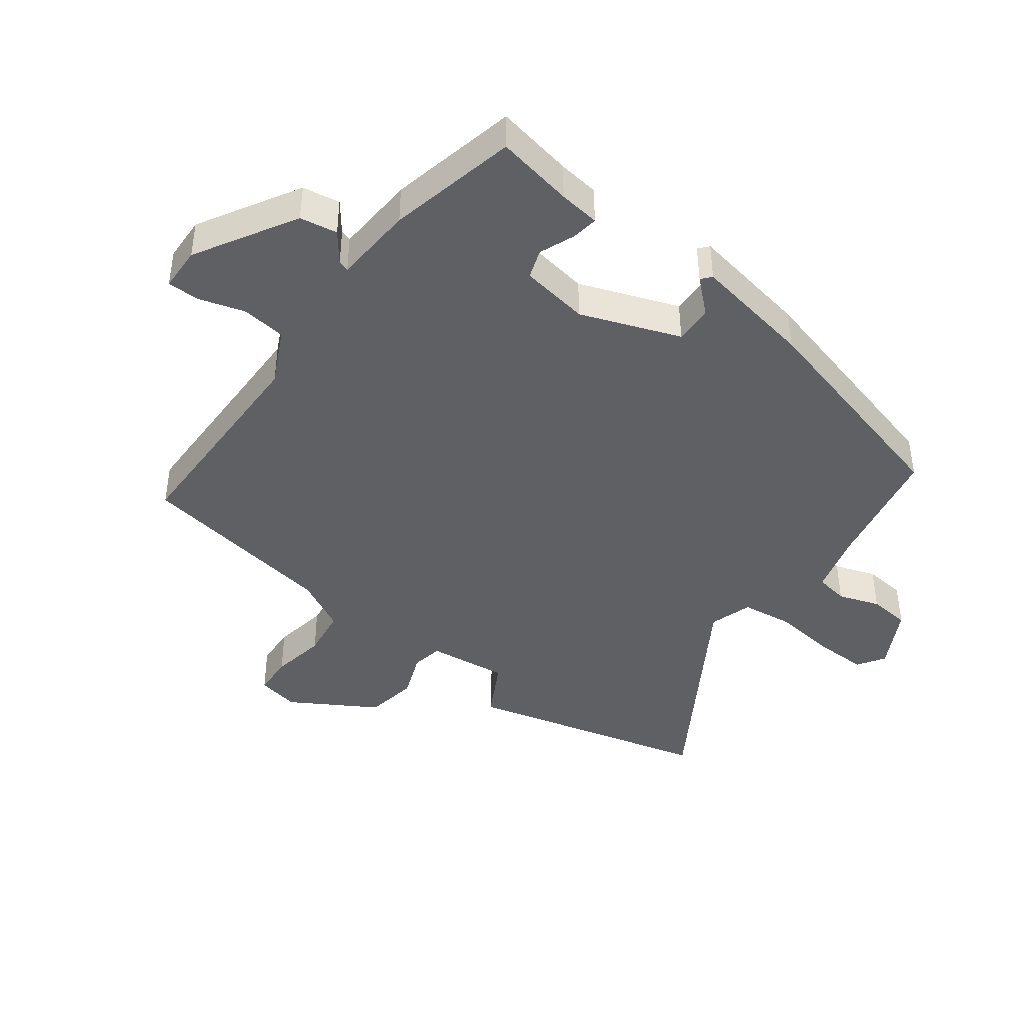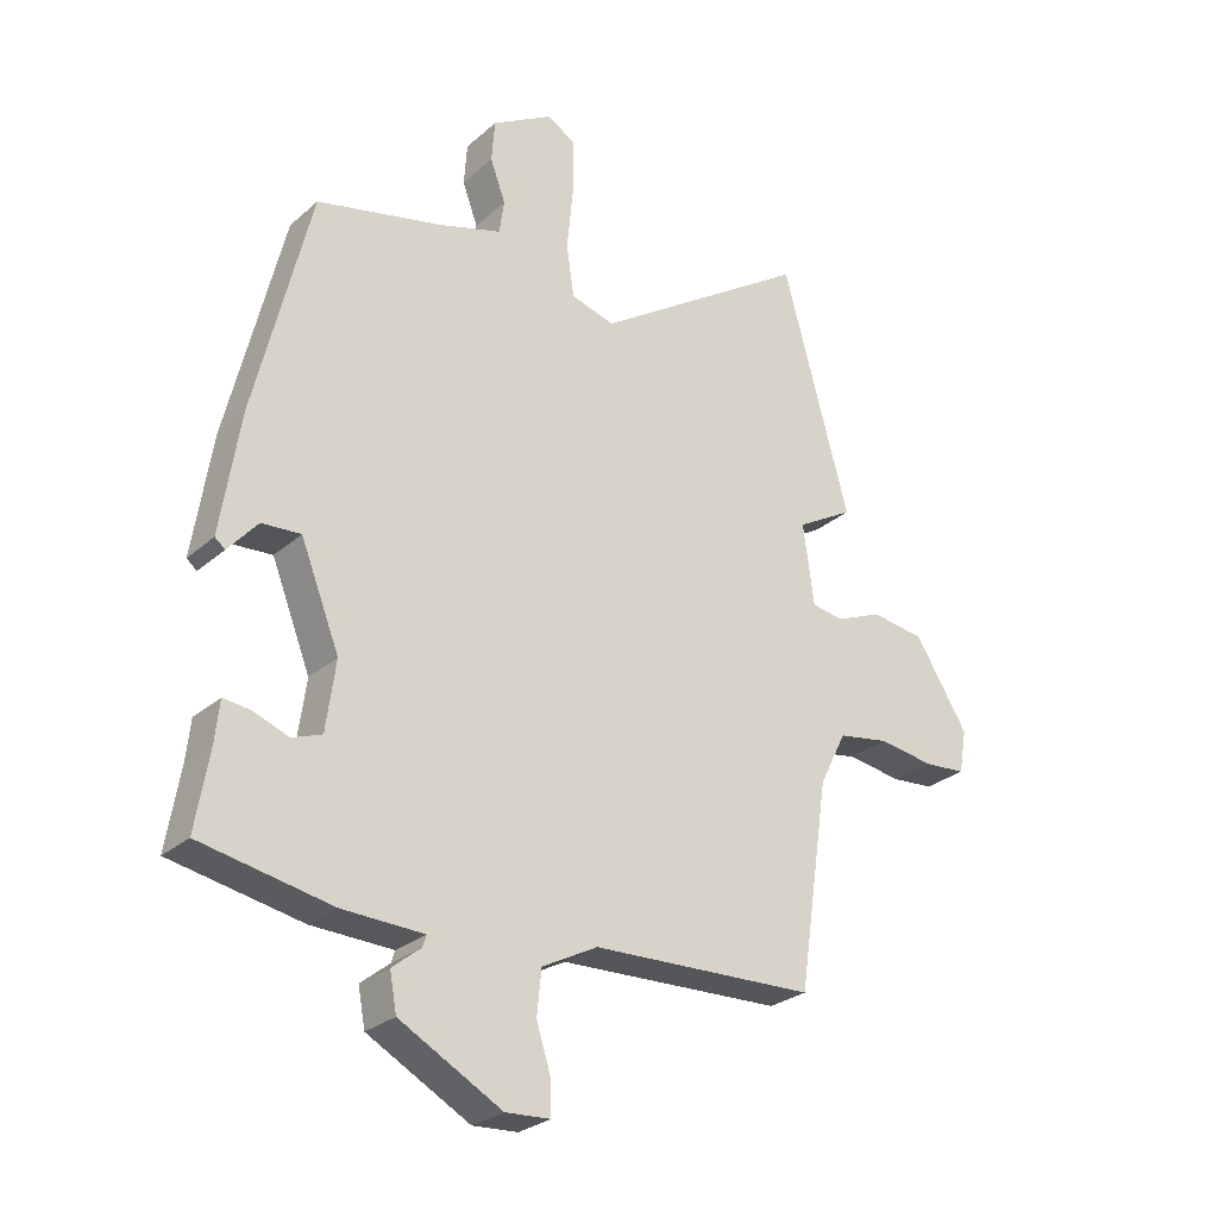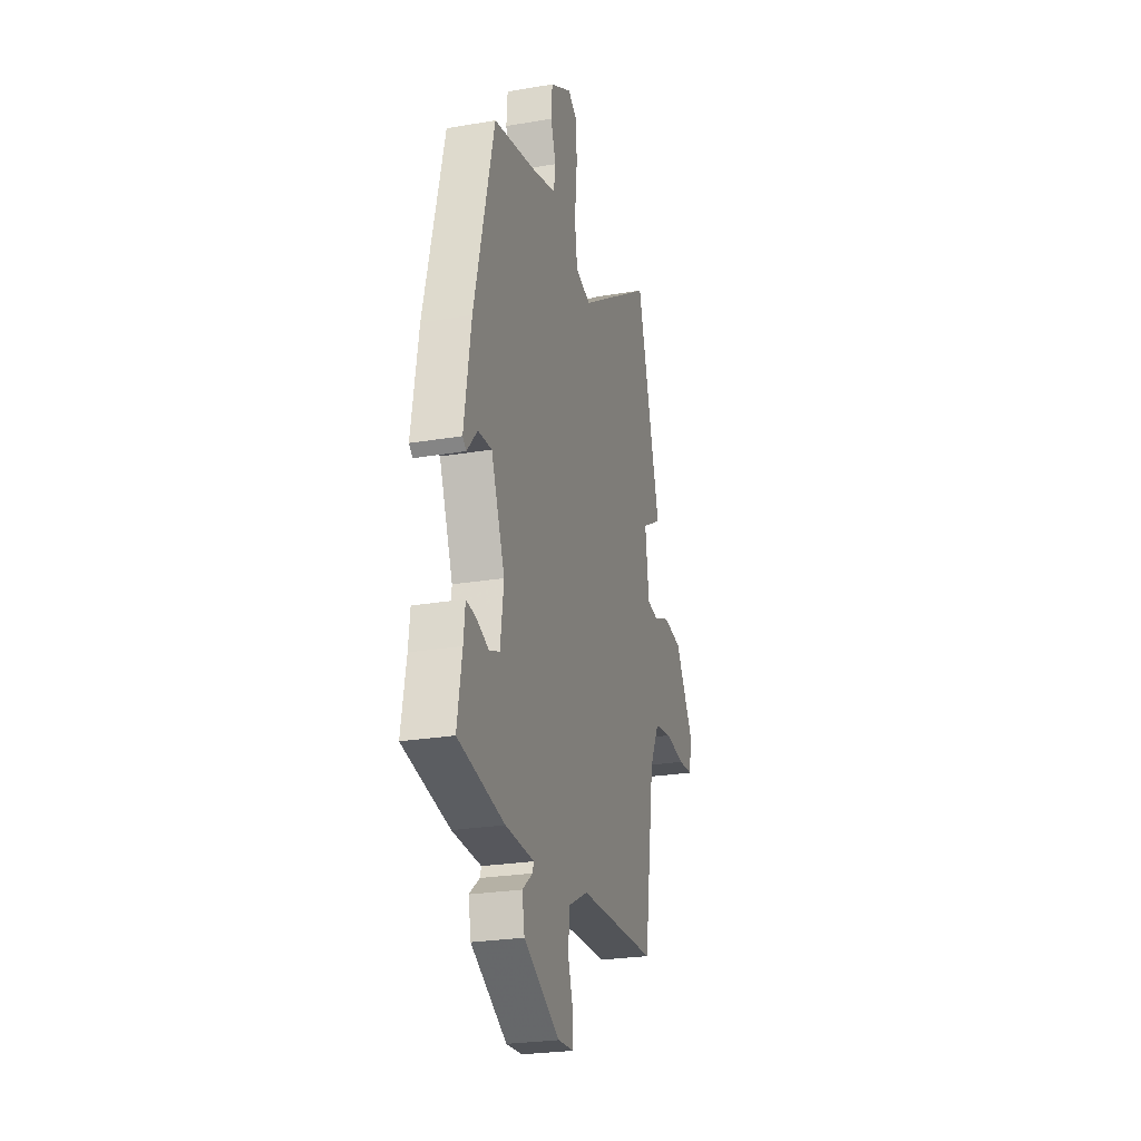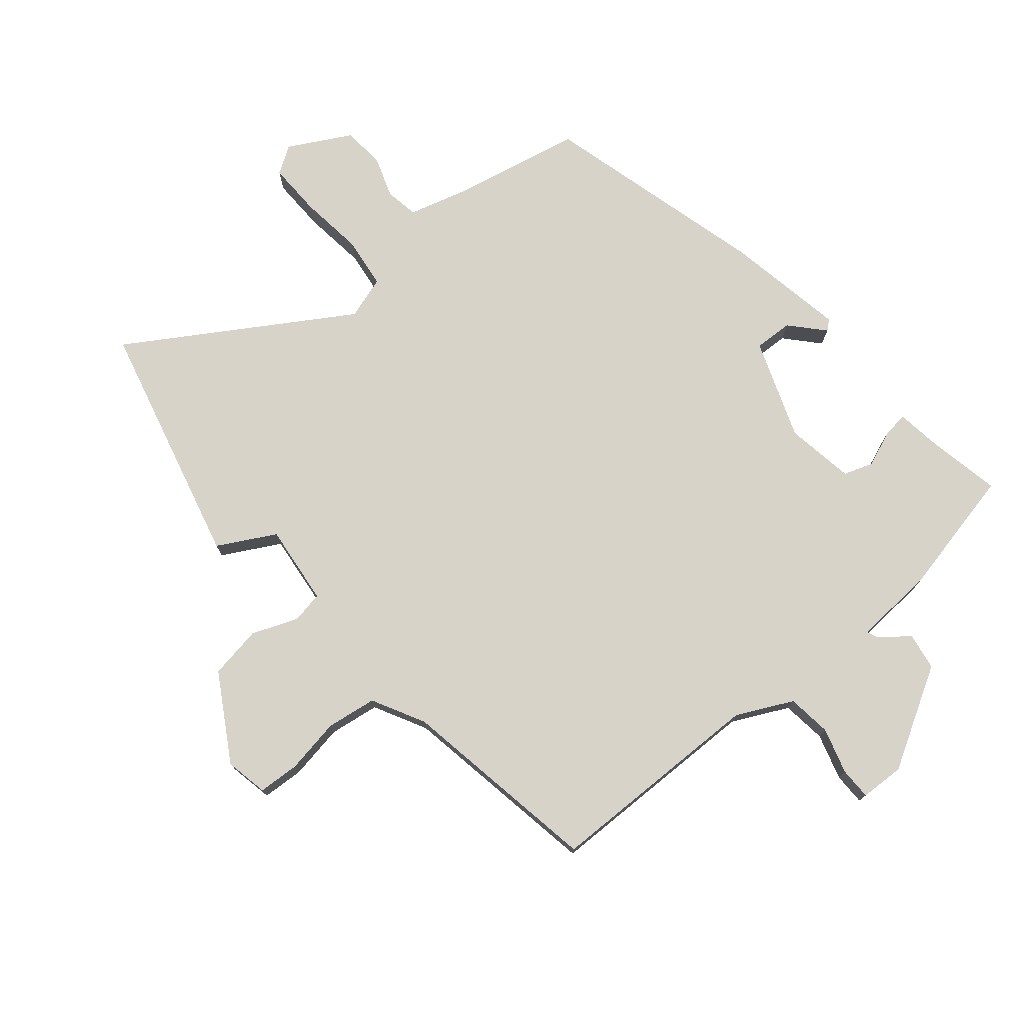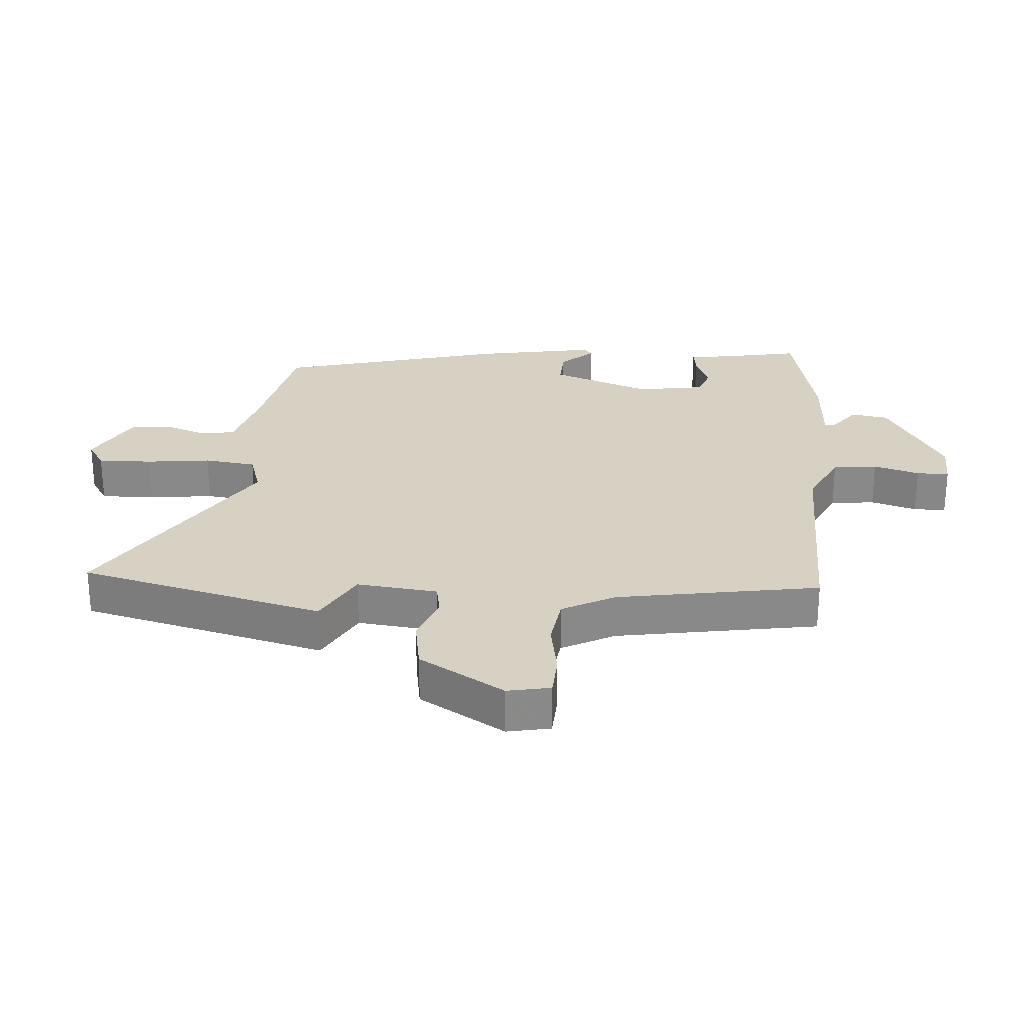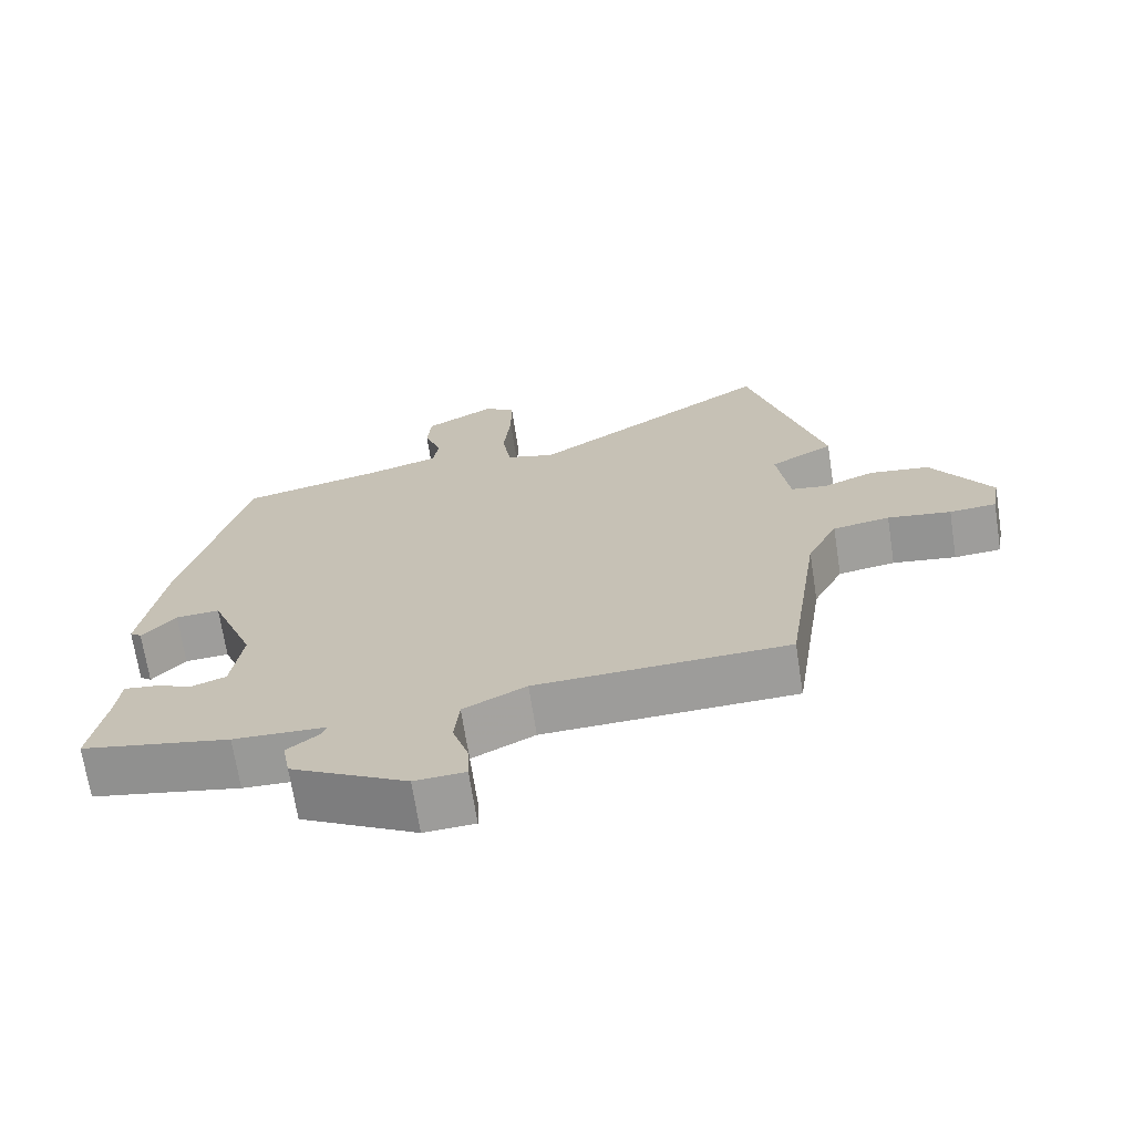
<metadata>
{"format":"obj","ext":"obj","renderer":"f3d","projection":"perspective","resolution":1024,"background":"white","views":[{"elev":-42.3,"azim":-128.0,"up":"+Y"},{"elev":-27.0,"azim":-37.1,"up":"+Z"},{"elev":-25.3,"azim":-74.7,"up":"+Z"},{"elev":75.8,"azim":138.8,"up":"+Y"},{"elev":27.1,"azim":93.0,"up":"+Y"},{"elev":-69.5,"azim":8.8,"up":"+Z"}]}
</metadata>
<code>
v 0.438 0.07 -0.476
v 0.089 0.07 -0.488
v 0.002 0.07 -0.533
v -0.005 0.07 -0.603
v 0.018 0.07 -0.675
v 0.019 0.07 -0.726
v -0.051 0.07 -0.73
v -0.211 0.07 -0.642
v -0.222 0.07 -0.583
v -0.177 0.07 -0.547
v -0.171 0.07 -0.529
v -0.298 0.07 -0.524
v -0.503 0.07 -0.484
v -0.482 0.07 -0.361
v -0.475 0.07 -0.296
v -0.433 0.07 -0.301
v -0.377 0.07 -0.322
v -0.331 0.07 -0.305
v -0.316 0.07 -0.196
v -0.377 0.07 -0.041
v -0.438 0.07 -0.045
v -0.484 0.07 -0.098
v -0.5 0.07 -0.085
v -0.47 0.07 0.106
v -0.383 0.07 0.465
v -0.186 0.07 0.51
v -0.087 0.07 0.54
v -0.079 0.07 0.593
v -0.103 0.07 0.658
v -0.098 0.07 0.724
v -0.002 0.07 0.779
v 0.042 0.07 0.752
v 0.042 0.07 0.667
v 0.032 0.07 0.565
v 0.044 0.07 0.484
v 0.112 0.07 0.464
v 0.449 0.07 0.685
v 0.554 0.07 0.302
v 0.465 0.07 0.251
v 0.482 0.07 0.124
v 0.532 0.07 0.116
v 0.604 0.07 0.146
v 0.688 0.07 0.134
v 0.771 0.07 0.001
v 0.759 0.07 -0.067
v 0.694 0.07 -0.072
v 0.606 0.07 -0.059
v 0.527 0.07 -0.072
v 0.485 0.07 -0.156
v 0.438 0 -0.476
v 0.089 0 -0.488
v 0.002 0 -0.533
v -0.005 0 -0.603
v 0.018 0 -0.675
v 0.019 0 -0.726
v -0.051 0 -0.73
v -0.211 0 -0.642
v -0.222 0 -0.583
v -0.177 0 -0.547
v -0.171 0 -0.529
v -0.298 0 -0.524
v -0.503 0 -0.484
v -0.482 0 -0.361
v -0.475 0 -0.296
v -0.433 0 -0.301
v -0.377 0 -0.322
v -0.331 0 -0.305
v -0.316 0 -0.196
v -0.377 0 -0.041
v -0.438 0 -0.045
v -0.484 0 -0.098
v -0.5 0 -0.085
v -0.47 0 0.106
v -0.383 0 0.465
v -0.186 0 0.51
v -0.087 0 0.54
v -0.079 0 0.593
v -0.103 0 0.658
v -0.098 0 0.724
v -0.002 0 0.779
v 0.042 0 0.752
v 0.042 0 0.667
v 0.032 0 0.565
v 0.044 0 0.484
v 0.112 0 0.464
v 0.449 0 0.685
v 0.554 0 0.302
v 0.465 0 0.251
v 0.482 0 0.124
v 0.532 0 0.116
v 0.604 0 0.146
v 0.688 0 0.134
v 0.771 0 0.001
v 0.759 0 -0.067
v 0.694 0 -0.072
v 0.606 0 -0.059
v 0.527 0 -0.072
v 0.485 0 -0.156
f 44 45 46 47
f 44 47 48
f 41 42 43 44
f 40 41 44 48
f 36 37 38 39
f 35 36 39 40
f 31 32 33 34
f 31 34 35
f 28 29 30 31
f 27 28 31 35
f 26 27 35 40
f 21 22 23 24
f 20 21 24 25
f 19 20 25 26
f 14 15 16 17
f 14 17 18
f 11 12 13 14
f 11 14 18
f 7 8 9 10
f 7 10 11
f 4 5 6 7
f 3 4 7 11
f 2 3 11 18
f 49 1 2 18
f 26 40 48 49
f 18 19 26 49
f 96 95 94 93
f 97 96 93
f 93 92 91 90
f 97 93 90 89
f 88 87 86 85
f 89 88 85 84
f 83 82 81 80
f 84 83 80
f 80 79 78 77
f 84 80 77 76
f 89 84 76 75
f 73 72 71 70
f 74 73 70 69
f 75 74 69 68
f 66 65 64 63
f 67 66 63
f 63 62 61 60
f 67 63 60
f 59 58 57 56
f 60 59 56
f 56 55 54 53
f 60 56 53 52
f 67 60 52 51
f 67 51 50 98
f 98 97 89 75
f 98 75 68 67
f 1 50 51 2
f 2 51 52 3
f 3 52 53 4
f 4 53 54 5
f 5 54 55 6
f 6 55 56 7
f 7 56 57 8
f 8 57 58 9
f 9 58 59 10
f 10 59 60 11
f 11 60 61 12
f 12 61 62 13
f 13 62 63 14
f 14 63 64 15
f 15 64 65 16
f 16 65 66 17
f 17 66 67 18
f 18 67 68 19
f 19 68 69 20
f 20 69 70 21
f 21 70 71 22
f 22 71 72 23
f 23 72 73 24
f 24 73 74 25
f 25 74 75 26
f 26 75 76 27
f 27 76 77 28
f 28 77 78 29
f 29 78 79 30
f 30 79 80 31
f 31 80 81 32
f 32 81 82 33
f 33 82 83 34
f 34 83 84 35
f 35 84 85 36
f 36 85 86 37
f 37 86 87 38
f 38 87 88 39
f 39 88 89 40
f 40 89 90 41
f 41 90 91 42
f 42 91 92 43
f 43 92 93 44
f 44 93 94 45
f 45 94 95 46
f 46 95 96 47
f 47 96 97 48
f 48 97 98 49
f 49 98 50 1

</code>
